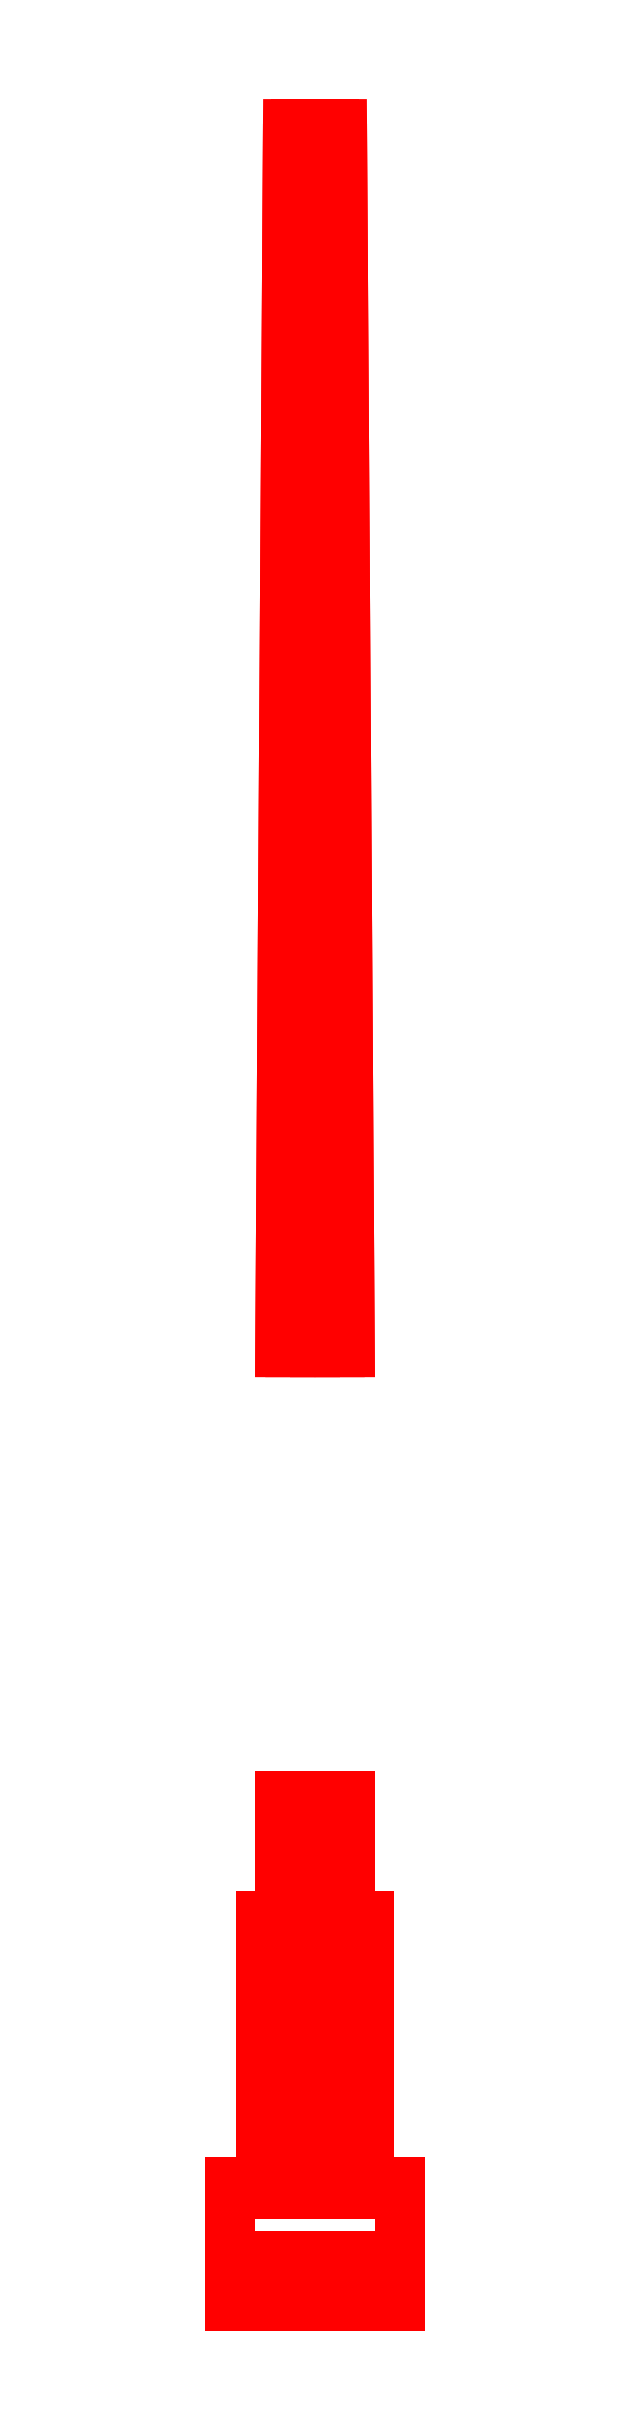
<metadata>
{"format":"dxf","ext":"dxf","renderer":"ezdxf+matplotlib","layout":"modelspace","background":"white","min_lineweight":24,"dpi":150}
</metadata>
<code>
0
SECTION
2
ENTITIES
0
3DFACE
8
GUN
10
3.2e-15
20
0.47
30
0.13
11
-0.06364
21
0.47
31
0.1036
12
-0.06364
22
-0.53
32
0.1036
13
3e-15
23
-0.53
33
0.13
0
3DFACE
8
GUN
10
0.06364
20
0.47
30
0.1036
11
3.2e-15
21
0.47
31
0.13
12
3e-15
22
-0.53
32
0.13
13
0.06364
23
-0.53
33
0.1036
0
3DFACE
8
GUN
10
-0.22
20
-0.53
30
-0.17
11
-0.22
21
-0.85
31
-0.17
12
-0.22
22
-0.85
32
0.37
13
-0.22
23
-0.53
33
0.37
0
3DFACE
8
GUN
10
-0.22
20
-0.85
30
0.37
11
-0.22
21
-0.85
31
-0.17
12
0.22
22
-0.85
32
-0.17
13
0.22
23
-0.85
33
0.37
0
3DFACE
8
GUN
10
0.22
20
-0.53
30
0.37
11
0.22
21
-0.53
31
-0.17
12
-0.22
22
-0.53
32
-0.17
13
-0.22
23
-0.53
33
0.37
0
3DFACE
8
GUN
10
0.22
20
-0.85
30
0.37
11
0.22
21
-0.85
31
-0.17
12
0.22
22
-0.53
32
-0.17
13
0.22
23
-0.53
33
0.37
0
3DFACE
8
GUN
10
0.06364
20
0.47
30
-0.02364
11
0.09
21
0.47
31
0.04
12
0.09
22
-0.53
32
0.04
13
0.06364
23
-0.53
33
-0.02364
0
3DFACE
8
GUN
10
3.2e-15
20
0.47
30
-0.05
11
0.06364
21
0.47
31
-0.02364
12
0.06364
22
-0.53
32
-0.02364
13
3e-15
23
-0.53
33
-0.05
0
3DFACE
8
GUN
10
-0.06364
20
0.47
30
-0.02364
11
3.2e-15
21
0.47
31
-0.05
12
3e-15
22
-0.53
32
-0.05
13
-0.06364
23
-0.53
33
-0.02364
0
3DFACE
8
GUN
10
-0.09
20
0.47
30
0.04
11
-0.06364
21
0.47
31
-0.02364
12
-0.06364
22
-0.53
32
-0.02364
13
-0.09
23
-0.53
33
0.04
0
3DFACE
8
GUN
10
-0.06364
20
0.47
30
0.1036
11
-0.09
21
0.47
31
0.04
12
-0.09
22
-0.53
32
0.04
13
-0.06364
23
-0.53
33
0.1036
0
3DFACE
8
GUN
10
0.09
20
0.47
30
0.04
11
0.06364
21
0.47
31
0.1036
12
0.06364
22
-0.53
32
0.1036
13
0.09
23
-0.53
33
0.04
0
3DFACE
8
GUN
10
0.22
20
-0.53
30
-0.17
11
0.22
21
-0.56
31
-0.17
12
-0.22
22
-0.56
32
-0.17
13
-0.22
23
-0.53
33
-0.17
0
3DFACE
8
GUN
10
-0.22
20
-0.56
30
-0.28
11
-0.22
21
-0.72
31
-0.28
12
-0.22
22
-0.85
32
-0.17
13
-0.22
23
-0.56
33
-0.17
0
3DFACE
8
GUN
10
0.22
20
-0.56
30
-0.17
11
0.22
21
-0.56
31
-0.28
12
-0.22
22
-0.56
32
-0.28
13
-0.22
23
-0.56
33
-0.17
0
3DFACE
8
GUN
10
0.22
20
-0.85
30
-0.17
11
0.22
21
-0.72
31
-0.28
12
0.22
22
-0.56
32
-0.28
13
0.22
23
-0.56
33
-0.17
0
3DFACE
8
GUN
10
0.22
20
-0.56
30
-0.28
11
0.22
21
-0.72
31
-0.28
12
-0.22
22
-0.72
32
-0.28
13
-0.22
23
-0.56
33
-0.28
0
3DFACE
8
GUN
10
-0.22
20
-0.85
30
-0.17
11
-0.22
21
-0.72
31
-0.28
12
0.22
22
-0.72
32
-0.28
13
0.22
23
-0.85
33
-0.17
0
3DFACE
8
GUN
10
-0.14
20
0.16
30
0.25
11
-0.12
21
0.16
31
0.2154
12
-0.12
22
-0.53
32
0.2154
13
-0.14
23
-0.53
33
0.25
0
3DFACE
8
GUN
10
-0.12
20
0.16
30
0.2154
11
-0.08
21
0.16
31
0.2154
12
-0.08
22
-0.53
32
0.2154
13
-0.12
23
-0.53
33
0.2154
0
3DFACE
8
GUN
10
0.12
20
0.16
30
0.2154
11
0.14
21
0.16
31
0.25
12
0.14
22
-0.53
32
0.25
13
0.12
23
-0.53
33
0.2154
0
3DFACE
8
GUN
10
0.08
20
0.16
30
0.2154
11
0.12
21
0.16
31
0.2154
12
0.12
22
-0.53
32
0.2154
13
0.08
23
-0.53
33
0.2154
0
3DFACE
8
GUN
10
-0.08
20
0.16
30
0.2154
11
-0.06
21
0.16
31
0.25
12
-0.06
22
-0.53
32
0.25
13
-0.08
23
-0.53
33
0.2154
0
3DFACE
8
GUN
10
0.06
20
0.16
30
0.25
11
0.08
21
0.16
31
0.2154
12
0.08
22
-0.53
32
0.2154
13
0.06
23
-0.53
33
0.25
0
3DFACE
8
GUN
10
0.12
20
0.16
30
0.2846
11
0.08
21
0.16
31
0.2846
12
0.08
22
-0.53
32
0.2846
13
0.12
23
-0.53
33
0.2846
0
3DFACE
8
GUN
10
0.14
20
0.16
30
0.25
11
0.12
21
0.16
31
0.2846
12
0.12
22
-0.53
32
0.2846
13
0.14
23
-0.53
33
0.25
0
3DFACE
8
GUN
10
-0.12
20
0.16
30
0.2846
11
-0.14
21
0.16
31
0.25
12
-0.14
22
-0.53
32
0.25
13
-0.12
23
-0.53
33
0.2846
0
3DFACE
8
GUN
10
-0.06
20
0.16
30
0.25
11
-0.08
21
0.16
31
0.2846
12
-0.08
22
-0.53
32
0.2846
13
-0.06
23
-0.53
33
0.25
0
3DFACE
8
GUN
10
0.08
20
0.16
30
0.2846
11
0.06
21
0.16
31
0.25
12
0.06
22
-0.53
32
0.25
13
0.08
23
-0.53
33
0.2846
0
3DFACE
8
GUN
10
-0.08
20
0.16
30
0.2846
11
-0.12
21
0.16
31
0.2846
12
-0.12
22
-0.53
32
0.2846
13
-0.08
23
-0.53
33
0.2846
0
3DFACE
8
GUN
10
-0.22
20
-0.53
30
0.37
11
-0.22
21
-0.85
31
0.37
12
0.22
22
-0.85
32
0.37
13
0.22
23
-0.53
33
0.37
0
3DFACE
8
GUN
10
4.5e-15
20
4.8
30
0.11
11
-0.0495
21
4.8
31
0.0895
12
-0.06364
22
1.62
32
0.1036
13
3.5e-15
23
1.62
33
0.13
0
3DFACE
8
GUN
10
0.0495
20
4.8
30
0.0895
11
4.5e-15
21
4.8
31
0.11
12
3.5e-15
22
1.62
32
0.13
13
0.06364
23
1.62
33
0.1036
0
3DFACE
8
GUN
10
0.0495
20
4.8
30
0.0895
11
-0.07
21
4.8
31
0.04
12
-0.0495
22
4.8
32
0.0895
13
4.5e-15
23
4.8
33
0.11
0
3DFACE
8
GUN
10
-0.0495
20
4.8
30
0.0895
11
-0.07
21
4.8
31
0.04
12
-0.09
22
1.62
32
0.04
13
-0.06364
23
1.62
33
0.1036
0
3DFACE
8
GUN
10
0.07
20
4.8
30
0.04
11
0.0495
21
4.8
31
0.0895
12
0.06364
22
1.62
32
0.1036
13
0.09
23
1.62
33
0.04
0
3DFACE
8
GUN
10
0.0495
20
4.8
30
-0.009497
11
0.07
21
4.8
31
0.04
12
0.09
22
1.62
32
0.04
13
0.06364
23
1.62
33
-0.02364
0
3DFACE
8
GUN
10
0.07
20
4.8
30
0.04
11
-0.0495
21
4.8
31
-0.009497
12
-0.07
22
4.8
32
0.04
13
0.0495
23
4.8
33
0.0895
0
3DFACE
8
GUN
10
-0.07
20
4.8
30
0.04
11
-0.0495
21
4.8
31
-0.009497
12
-0.06364
22
1.62
32
-0.02364
13
-0.09
23
1.62
33
0.04
0
3DFACE
8
GUN
10
-0.0495
20
4.8
30
-0.009497
11
4.3e-15
21
4.8
31
-0.03
12
3.5e-15
22
1.62
32
-0.05
13
-0.06364
23
1.62
33
-0.02364
0
3DFACE
8
GUN
10
0.0495
20
4.8
30
-0.009497
11
4.3e-15
21
4.8
31
-0.03
12
-0.0495
22
4.8
32
-0.009497
13
0.07
23
4.8
33
0.04
0
3DFACE
8
GUN
10
4.3e-15
20
4.8
30
-0.03
11
0.0495
21
4.8
31
-0.009497
12
0.06364
22
1.62
32
-0.02364
13
3.5e-15
23
1.62
33
-0.05
0
VIEWPORT
8
0
10
144.7
20
104.1
30
0
40
391.1
41
227.9
68
     2
69
     1
0
VIEWPORT
8
0
10
139.2
20
100.8
30
0
40
222.8
41
161.3
68
     1
69
     2
0
ENDSEC
0
EOF

</code>
